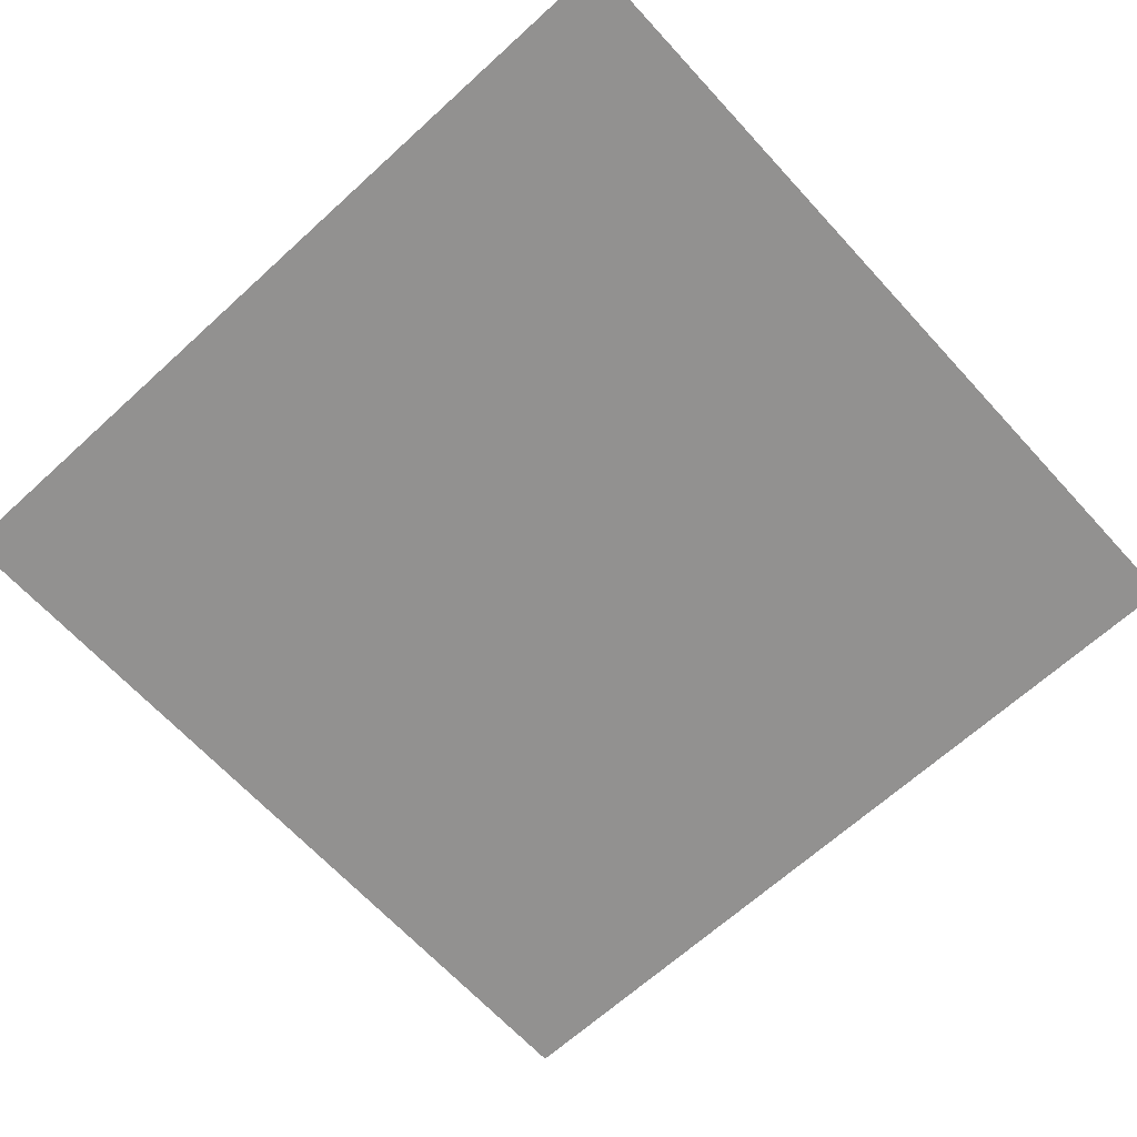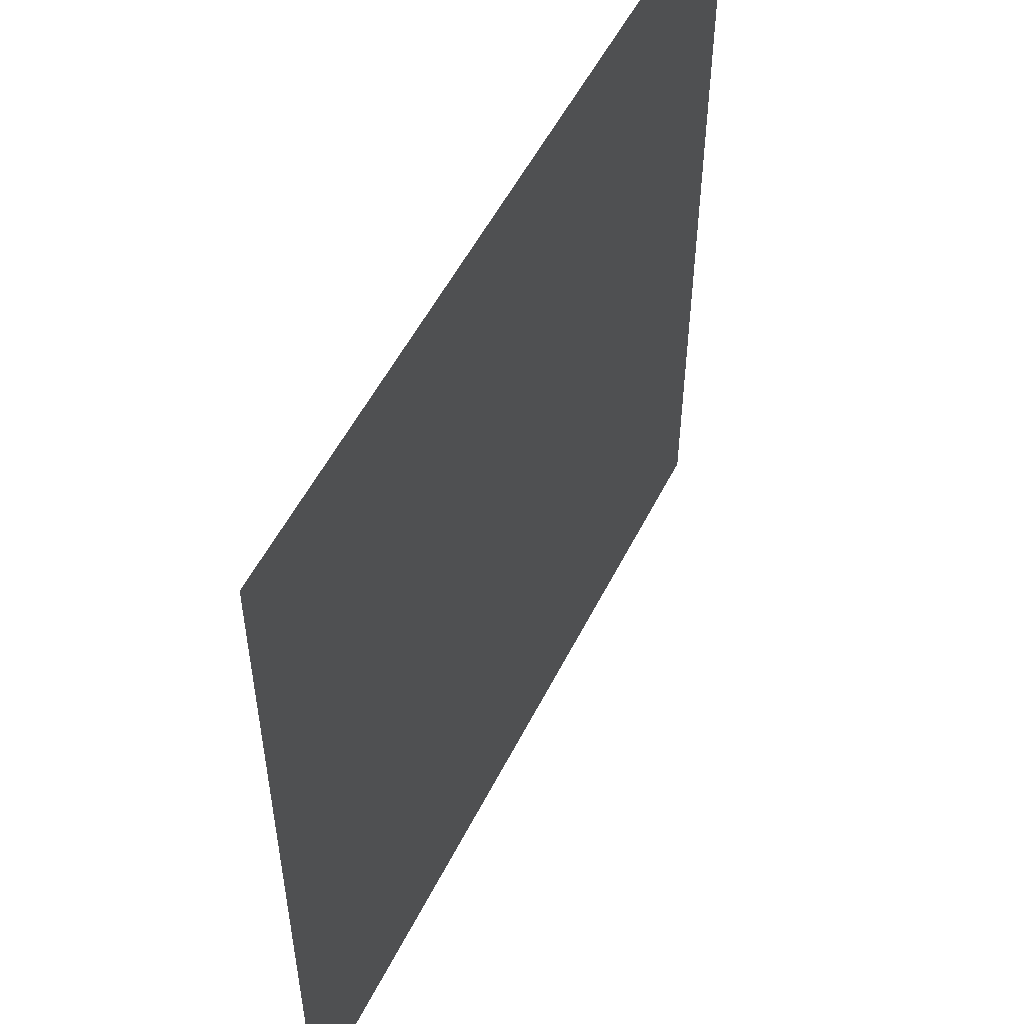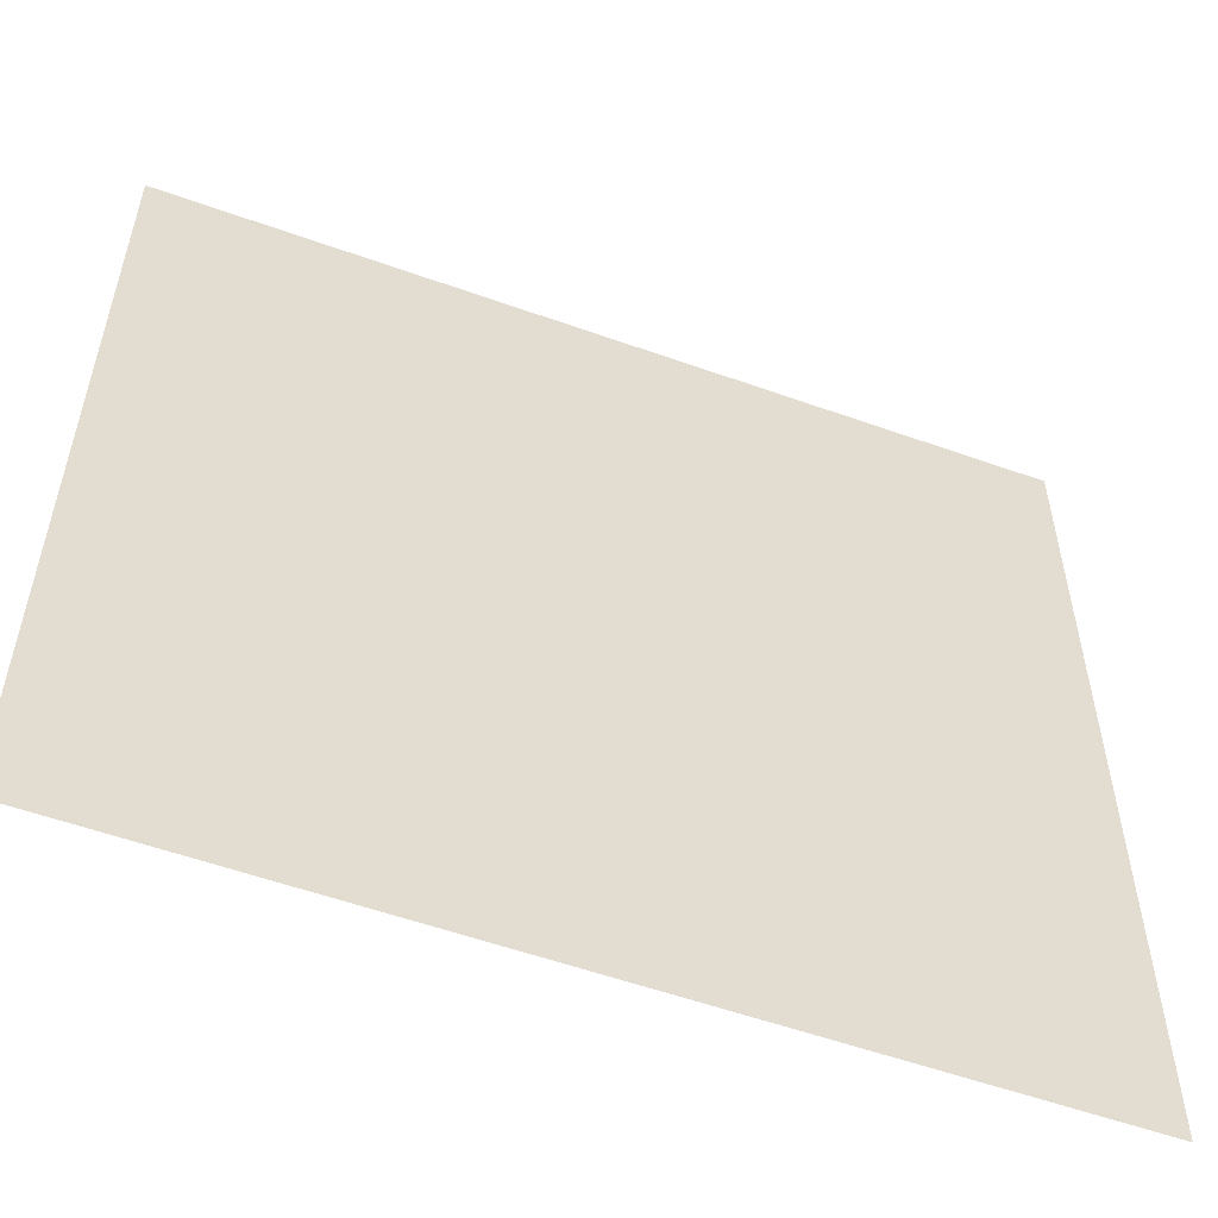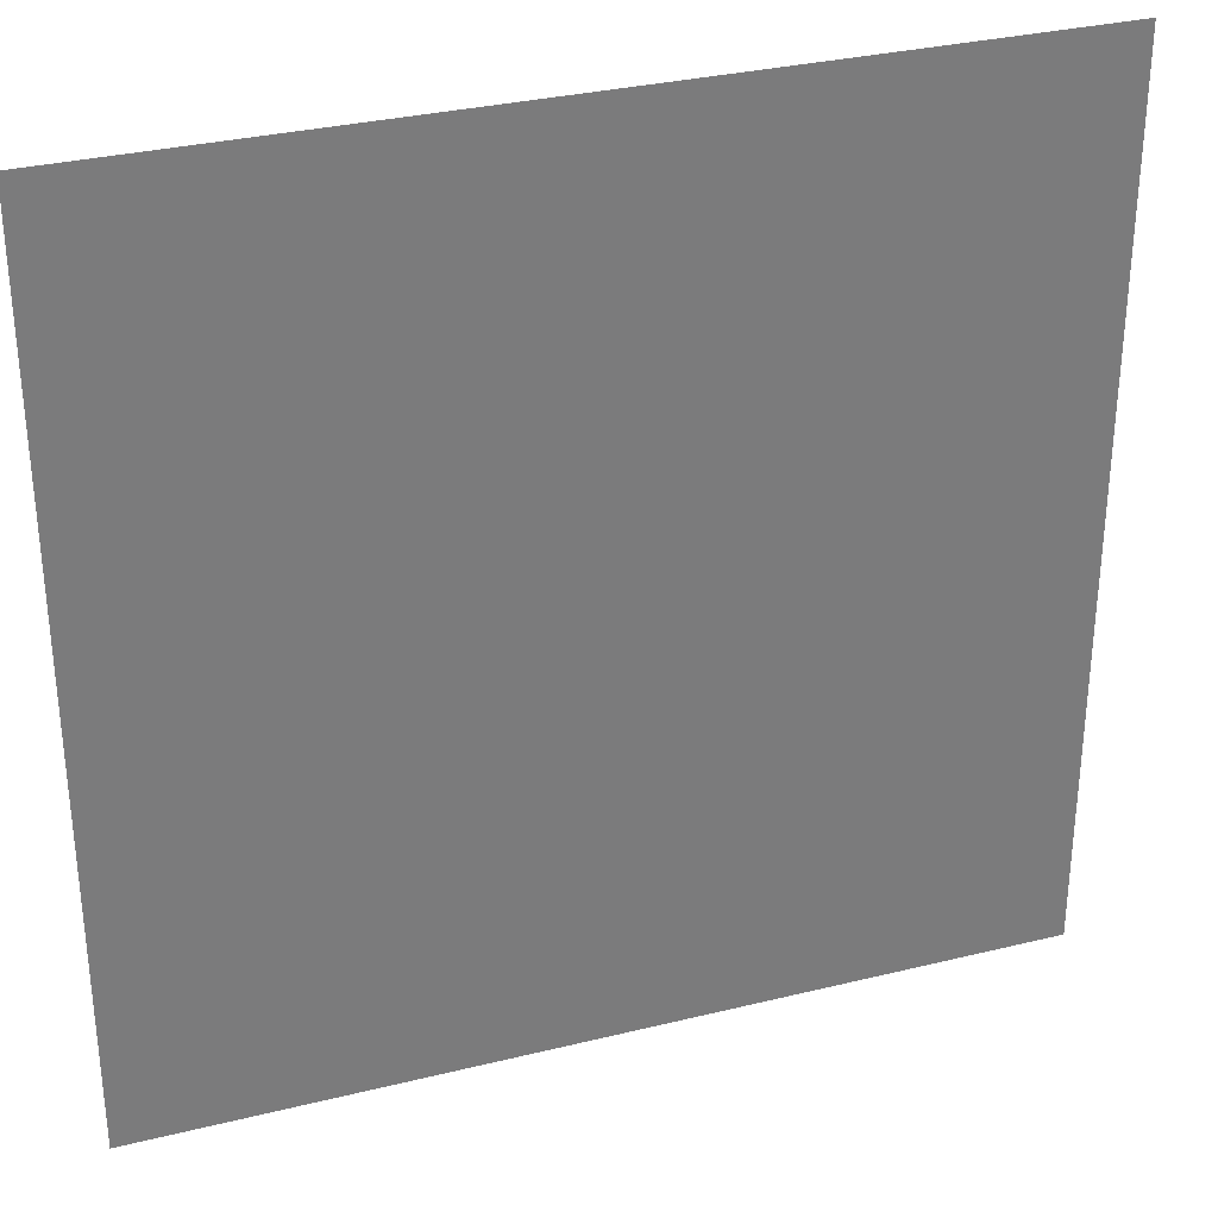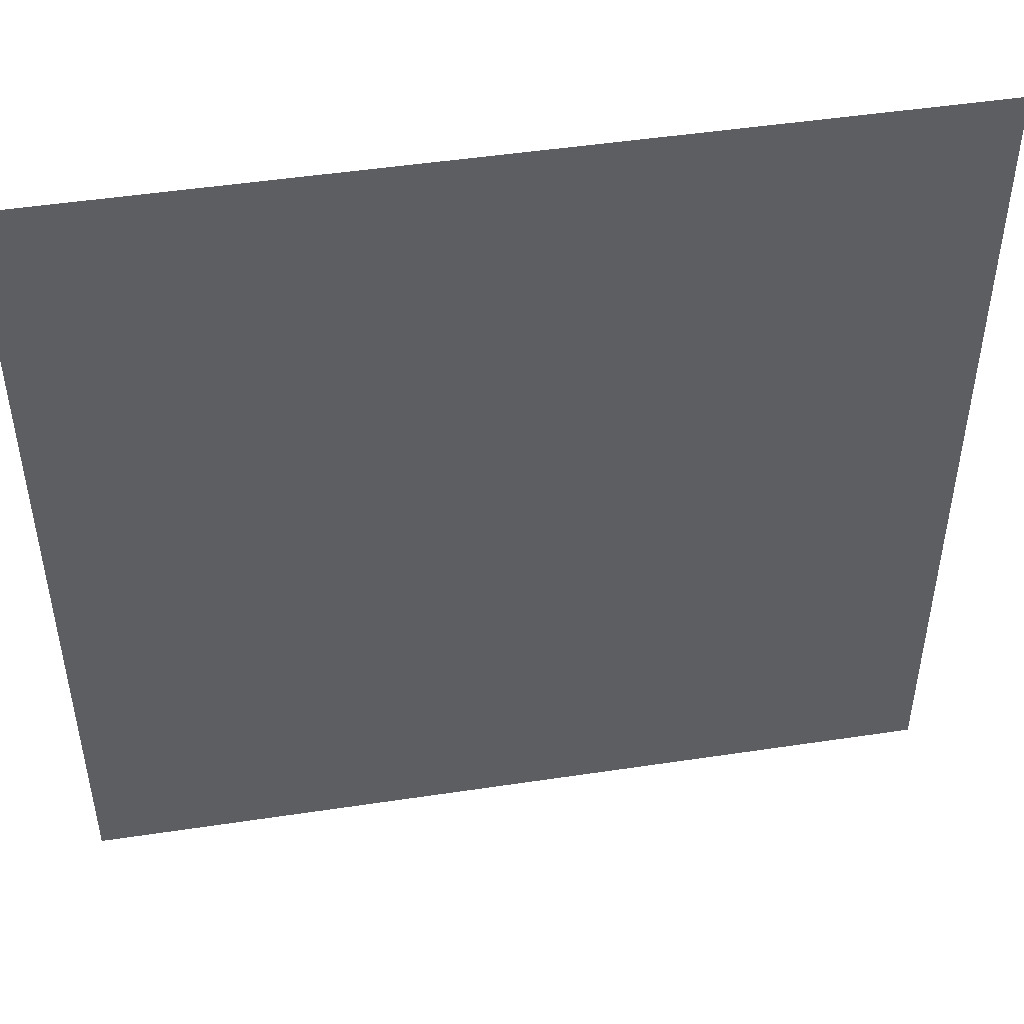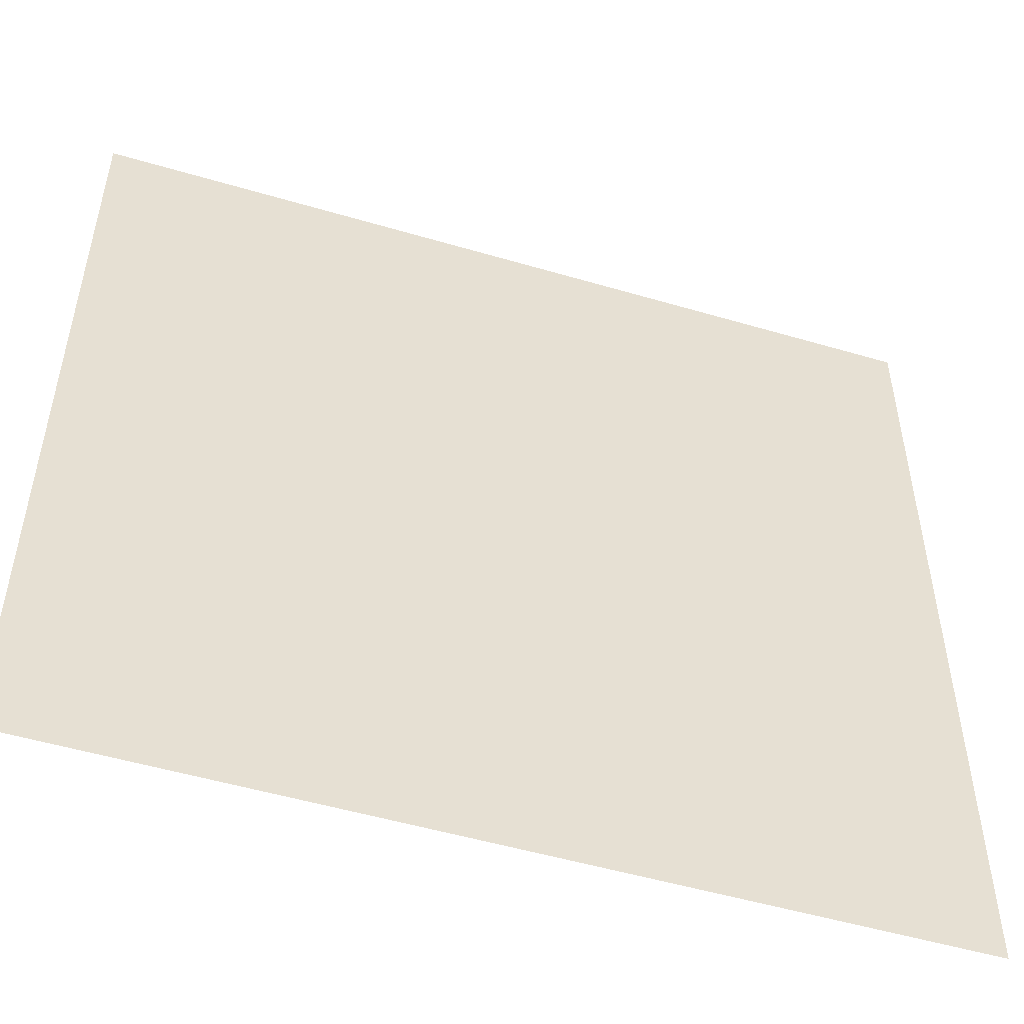
<metadata>
{"format":"obj","ext":"obj","renderer":"f3d","projection":"perspective","resolution":1024,"background":"white","views":[{"elev":-66.1,"azim":-137.5,"up":"+Z"},{"elev":53.6,"azim":116.3,"up":"+Y"},{"elev":-55.6,"azim":-20.6,"up":"+Y"},{"elev":31.9,"azim":160.9,"up":"+Y"},{"elev":48.2,"azim":-9.6,"up":"+Y"},{"elev":-51.8,"azim":-17.7,"up":"+Y"}]}
</metadata>
<code>
o ToasterLever_3_ToasterLever_3_1_GeomSubset_5
v 0.002318 -0.1585 0.03606
v 0.002318 -0.1545 0.03606
v -0.001753 -0.1585 0.03606
v -0.001753 -0.1545 0.03606
v 0.002318 -0.1585 0.03606
v 0.002318 -0.1545 0.03606
v -0.001753 -0.1585 0.03606
v -0.001753 -0.1545 0.03606
v 0.002318 -0.1585 0.03606
v 0.002318 -0.1545 0.03606
v -0.001753 -0.1585 0.03606
v -0.001753 -0.1545 0.03606
v 0.002318 -0.1585 0.03606
v 0.002318 -0.1545 0.03606
v -0.001753 -0.1585 0.03606
v -0.001753 -0.1545 0.03606
v 0.002318 -0.1585 0.03606
v 0.002318 -0.1545 0.03606
v -0.001753 -0.1585 0.03606
v -0.001753 -0.1545 0.03606
v 0.002318 -0.1585 0.03606
v 0.002318 -0.1545 0.03606
v -0.001753 -0.1585 0.03606
v -0.001753 -0.1545 0.03606
v 0.02449 -0.1631 0.03433
v 0.02449 -0.1631 0.03803
v 0 -0.1631 0.03803
v 0 -0.1631 0.03433
v -0.02449 -0.1631 0.03433
v -0.02449 -0.1631 0.03803
v -0.003163 -0.1463 0.03513
v -0.003163 -0.1376 0.03513
v 0 -0.1376 0.03513
v 0 -0.1463 0.03513
v -0.003163 -0.1463 0.03728
v -0.003163 -0.1376 0.03728
v 0 -0.1376 0.03728
v 0 -0.1463 0.03728
v 0.003163 -0.1463 0.03513
v 0.003163 -0.1376 0.03513
v 0.003163 -0.1463 0.03728
v 0.003163 -0.1376 0.03728
v 0.02442 -0.171 0.03433
v 0.02447 -0.1715 0.03455
v 0.02449 -0.1718 0.03507
v 0.0278 -0.1711 0.03507
v 0.02772 -0.1709 0.03455
v 0.02752 -0.1704 0.03433
v 0.02752 -0.1704 0.03803
v 0.02772 -0.1709 0.03781
v 0.0278 -0.1711 0.03729
v 0.02449 -0.1718 0.03729
v 0.02447 -0.1715 0.03781
v 0.02442 -0.171 0.03803
v 0.03061 -0.1692 0.03507
v 0.03045 -0.1691 0.03455
v 0.03008 -0.1687 0.03433
v 0.03061 -0.1692 0.03729
v 0.03045 -0.1691 0.03781
v 0.03008 -0.1687 0.03803
v 0.03248 -0.1664 0.03507
v 0.03228 -0.1663 0.03455
v 0.03179 -0.1661 0.03433
v 0.03179 -0.1661 0.03803
v 0.03228 -0.1663 0.03781
v 0.03248 -0.1664 0.03729
v 0.03314 -0.1631 0.03507
v 0.03293 -0.1631 0.03455
v 0.0324 -0.163 0.03433
v 0.0324 -0.163 0.03803
v 0.03293 -0.1631 0.03781
v 0.03314 -0.1631 0.03729
v 0 -0.1718 0.03729
v 0 -0.1715 0.03781
v 0 -0.171 0.03803
v 0 -0.171 0.03433
v 0 -0.1715 0.03455
v 0 -0.1718 0.03507
v 0.0324 -0.1455 0.03455
v 0.0324 -0.1453 0.03507
v 0.03293 -0.1455 0.03507
v 0.03314 -0.146 0.03507
v 0.03293 -0.146 0.03455
v 0.0324 -0.146 0.03433
v 0.0324 -0.1455 0.03781
v 0.0324 -0.146 0.03803
v 0.03293 -0.146 0.03781
v 0.03314 -0.146 0.03729
v 0.03293 -0.1455 0.03729
v 0.0324 -0.1453 0.03729
v 0.02449 -0.146 0.03433
v 0.02449 -0.1455 0.03455
v 0.02449 -0.1453 0.03507
v 0.02449 -0.146 0.03803
v 0.02449 -0.1455 0.03781
v 0.02449 -0.1453 0.03729
v 0 -0.146 0.03803
v 0 -0.1455 0.03781
v 0 -0.1453 0.03729
v 0 -0.1453 0.03507
v 0 -0.1455 0.03455
v 0 -0.146 0.03433
v -0.02449 -0.1718 0.03507
v -0.02447 -0.1715 0.03455
v -0.02442 -0.171 0.03433
v -0.02752 -0.1704 0.03433
v -0.02772 -0.1709 0.03455
v -0.0278 -0.1711 0.03507
v -0.0278 -0.1711 0.03729
v -0.02772 -0.1709 0.03781
v -0.02752 -0.1704 0.03803
v -0.02442 -0.171 0.03803
v -0.02447 -0.1715 0.03781
v -0.02449 -0.1718 0.03729
v -0.03061 -0.1692 0.03507
v -0.03045 -0.1691 0.03455
v -0.03008 -0.1687 0.03433
v -0.03061 -0.1692 0.03729
v -0.03045 -0.1691 0.03781
v -0.03008 -0.1687 0.03803
v -0.03179 -0.1661 0.03433
v -0.03228 -0.1663 0.03455
v -0.03248 -0.1664 0.03507
v -0.03248 -0.1664 0.03729
v -0.03228 -0.1663 0.03781
v -0.03179 -0.1661 0.03803
v -0.0324 -0.163 0.03433
v -0.03293 -0.1631 0.03455
v -0.03314 -0.1631 0.03507
v -0.03314 -0.1631 0.03729
v -0.03293 -0.1631 0.03781
v -0.0324 -0.163 0.03803
v -0.0324 -0.1455 0.03455
v -0.0324 -0.146 0.03433
v -0.03293 -0.146 0.03455
v -0.03314 -0.146 0.03507
v -0.03293 -0.1455 0.03507
v -0.0324 -0.1453 0.03507
v -0.0324 -0.1455 0.03781
v -0.0324 -0.1453 0.03729
v -0.03293 -0.1455 0.03729
v -0.03314 -0.146 0.03729
v -0.03293 -0.146 0.03781
v -0.0324 -0.146 0.03803
v -0.02449 -0.146 0.03433
v -0.02449 -0.1455 0.03455
v -0.02449 -0.1453 0.03507
v -0.02449 -0.146 0.03803
v -0.02449 -0.1455 0.03781
v -0.02449 -0.1453 0.03729
v 0.03283 -0.1456 0.03465
v 0.03283 -0.1456 0.03772
v -0.03283 -0.1456 0.03465
v -0.03283 -0.1456 0.03772
f 21 22 24 23

</code>
